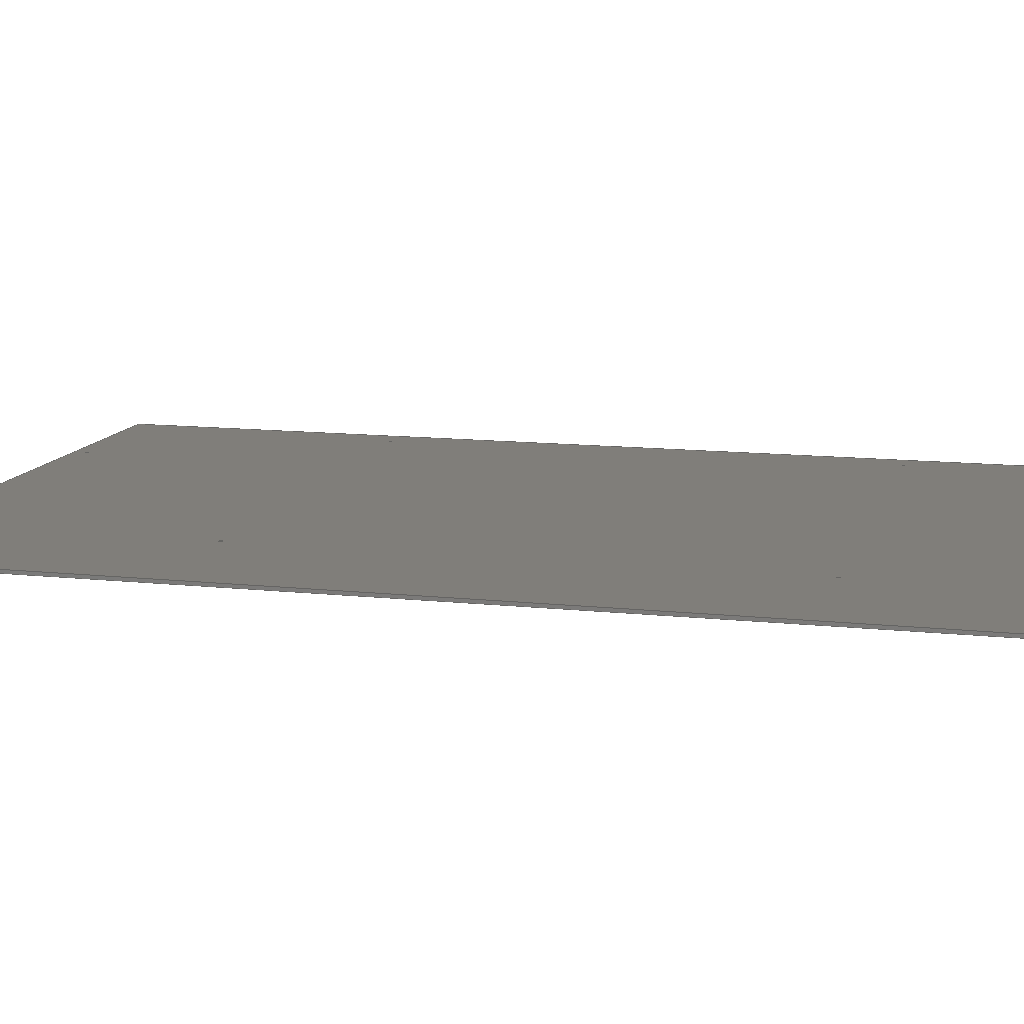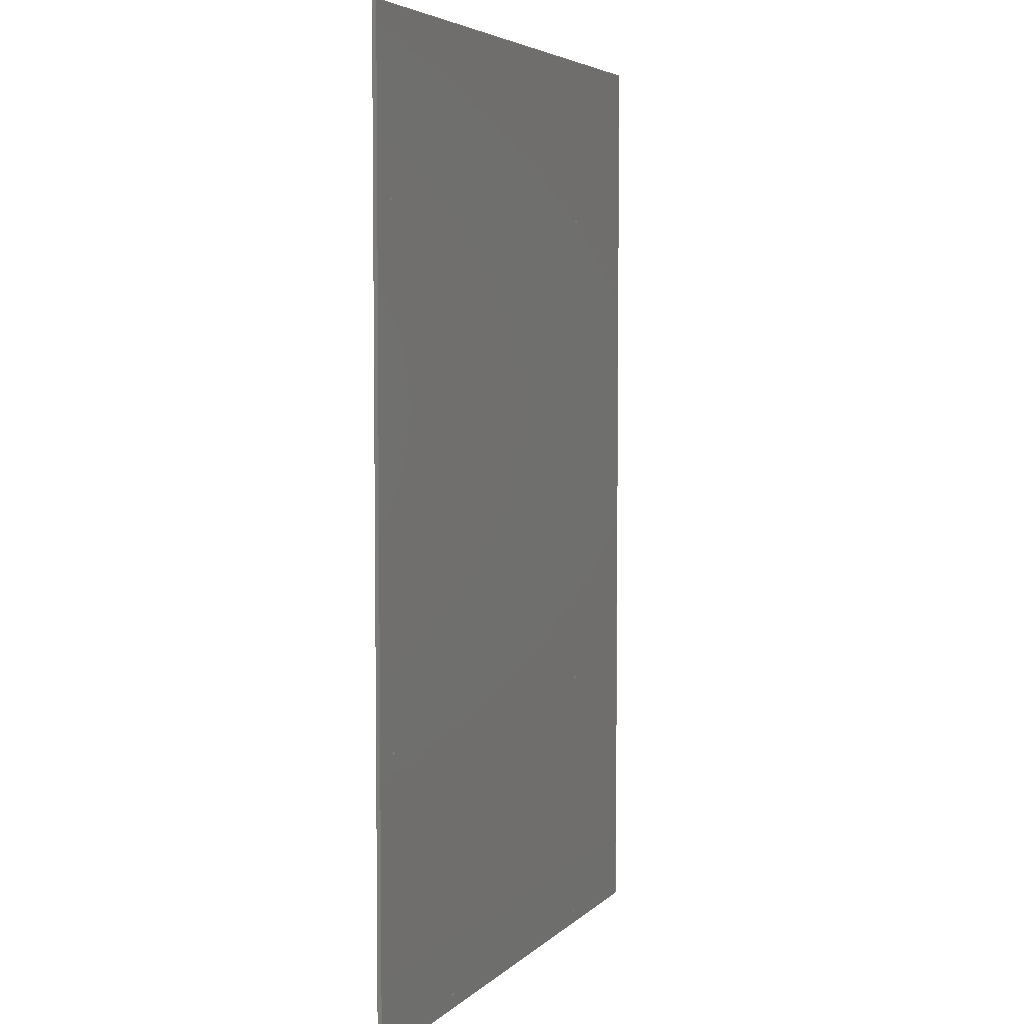
<metadata>
{"format":"step","ext":"stp","renderer":"f3d","projection":"perspective","resolution":1024,"background":"white","views":[{"elev":12.0,"azim":-75.4,"up":"+Y"},{"elev":4.9,"azim":112.6,"up":"+Z"}]}
</metadata>
<code>
ISO-10303-21;
DATA;
#1=MECHANICAL_DESIGN_GEOMETRIC_PRESENTATION_REPRESENTATION('',(#218,#216,
#215,#208,#207,#214,#210,#209,#213,#211,#212,#217,#219),#380);
#2=(
CONVERSION_BASED_UNIT('degree',#3)
NAMED_UNIT(#382)
PLANE_ANGLE_UNIT()
);
#3=PLANE_ANGLE_MEASURE_WITH_UNIT(PLANE_ANGLE_MEASURE(0.01745),#387);
#4=SHAPE_REPRESENTATION_RELATIONSHIP('SRR','None',#390,#5);
#5=ADVANCED_BREP_SHAPE_REPRESENTATION($,(#6),#379);
#6=MANIFOLD_SOLID_BREP('Cut-Extrude3',#232);
#7=LINE('',#354,#19);
#8=LINE('',#356,#20);
#9=LINE('',#358,#21);
#10=LINE('',#359,#22);
#11=LINE('',#362,#23);
#12=LINE('',#364,#24);
#13=LINE('',#365,#25);
#14=LINE('',#368,#26);
#15=LINE('',#370,#27);
#16=LINE('',#371,#28);
#17=LINE('',#373,#29);
#18=LINE('',#375,#30);
#19=VECTOR('',#298,0.1181);
#20=VECTOR('',#299,23.75);
#21=VECTOR('',#300,0.1181);
#22=VECTOR('',#301,23.75);
#23=VECTOR('',#304,36);
#24=VECTOR('',#305,0.1181);
#25=VECTOR('',#306,36);
#26=VECTOR('',#309,23.75);
#27=VECTOR('',#310,0.1181);
#28=VECTOR('',#311,23.75);
#29=VECTOR('',#314,36);
#30=VECTOR('',#317,36);
#31=PLANE('',#252);
#32=PLANE('',#253);
#33=PLANE('',#254);
#34=PLANE('',#255);
#35=PLANE('',#256);
#36=PLANE('',#257);
#37=FACE_BOUND('',#68,.T.);
#38=FACE_BOUND('',#70,.T.);
#39=FACE_BOUND('',#72,.T.);
#40=FACE_BOUND('',#74,.T.);
#41=FACE_BOUND('',#76,.T.);
#42=FACE_BOUND('',#78,.T.);
#43=FACE_BOUND('',#83,.T.);
#44=FACE_BOUND('',#84,.T.);
#45=FACE_BOUND('',#85,.T.);
#46=FACE_BOUND('',#86,.T.);
#47=FACE_BOUND('',#87,.T.);
#48=FACE_BOUND('',#88,.T.);
#49=FACE_BOUND('',#90,.T.);
#50=FACE_BOUND('',#91,.T.);
#51=FACE_BOUND('',#92,.T.);
#52=FACE_BOUND('',#93,.T.);
#53=FACE_BOUND('',#94,.T.);
#54=FACE_BOUND('',#95,.T.);
#55=FACE_OUTER_BOUND('',#67,.T.);
#56=FACE_OUTER_BOUND('',#69,.T.);
#57=FACE_OUTER_BOUND('',#71,.T.);
#58=FACE_OUTER_BOUND('',#73,.T.);
#59=FACE_OUTER_BOUND('',#75,.T.);
#60=FACE_OUTER_BOUND('',#77,.T.);
#61=FACE_OUTER_BOUND('',#79,.T.);
#62=FACE_OUTER_BOUND('',#80,.T.);
#63=FACE_OUTER_BOUND('',#81,.T.);
#64=FACE_OUTER_BOUND('',#82,.T.);
#65=FACE_OUTER_BOUND('',#89,.T.);
#66=FACE_OUTER_BOUND('',#96,.T.);
#67=EDGE_LOOP('',(#153));
#68=EDGE_LOOP('',(#154));
#69=EDGE_LOOP('',(#155));
#70=EDGE_LOOP('',(#156));
#71=EDGE_LOOP('',(#157));
#72=EDGE_LOOP('',(#158));
#73=EDGE_LOOP('',(#159));
#74=EDGE_LOOP('',(#160));
#75=EDGE_LOOP('',(#161));
#76=EDGE_LOOP('',(#162));
#77=EDGE_LOOP('',(#163));
#78=EDGE_LOOP('',(#164));
#79=EDGE_LOOP('',(#165,#166,#167,#168));
#80=EDGE_LOOP('',(#169,#170,#171,#172));
#81=EDGE_LOOP('',(#173,#174,#175,#176));
#82=EDGE_LOOP('',(#177,#178,#179,#180));
#83=EDGE_LOOP('',(#181));
#84=EDGE_LOOP('',(#182));
#85=EDGE_LOOP('',(#183));
#86=EDGE_LOOP('',(#184));
#87=EDGE_LOOP('',(#185));
#88=EDGE_LOOP('',(#186));
#89=EDGE_LOOP('',(#187,#188,#189,#190));
#90=EDGE_LOOP('',(#191));
#91=EDGE_LOOP('',(#192));
#92=EDGE_LOOP('',(#193));
#93=EDGE_LOOP('',(#194));
#94=EDGE_LOOP('',(#195));
#95=EDGE_LOOP('',(#196));
#96=EDGE_LOOP('',(#197,#198,#199,#200));
#97=CIRCLE('',#235,0.064);
#98=CIRCLE('',#236,0.064);
#99=CIRCLE('',#238,0.064);
#100=CIRCLE('',#239,0.064);
#101=CIRCLE('',#241,0.064);
#102=CIRCLE('',#242,0.064);
#103=CIRCLE('',#244,0.064);
#104=CIRCLE('',#245,0.064);
#105=CIRCLE('',#247,0.064);
#106=CIRCLE('',#248,0.064);
#107=CIRCLE('',#250,0.064);
#108=CIRCLE('',#251,0.064);
#109=VERTEX_POINT('',#322);
#110=VERTEX_POINT('',#324);
#111=VERTEX_POINT('',#327);
#112=VERTEX_POINT('',#329);
#113=VERTEX_POINT('',#332);
#114=VERTEX_POINT('',#334);
#115=VERTEX_POINT('',#337);
#116=VERTEX_POINT('',#339);
#117=VERTEX_POINT('',#342);
#118=VERTEX_POINT('',#344);
#119=VERTEX_POINT('',#347);
#120=VERTEX_POINT('',#349);
#121=VERTEX_POINT('',#352);
#122=VERTEX_POINT('',#353);
#123=VERTEX_POINT('',#355);
#124=VERTEX_POINT('',#357);
#125=VERTEX_POINT('',#361);
#126=VERTEX_POINT('',#363);
#127=VERTEX_POINT('',#367);
#128=VERTEX_POINT('',#369);
#129=EDGE_CURVE('',#109,#109,#97,.T.);
#130=EDGE_CURVE('',#110,#110,#98,.T.);
#131=EDGE_CURVE('',#111,#111,#99,.T.);
#132=EDGE_CURVE('',#112,#112,#100,.T.);
#133=EDGE_CURVE('',#113,#113,#101,.T.);
#134=EDGE_CURVE('',#114,#114,#102,.T.);
#135=EDGE_CURVE('',#115,#115,#103,.T.);
#136=EDGE_CURVE('',#116,#116,#104,.T.);
#137=EDGE_CURVE('',#117,#117,#105,.T.);
#138=EDGE_CURVE('',#118,#118,#106,.T.);
#139=EDGE_CURVE('',#119,#119,#107,.T.);
#140=EDGE_CURVE('',#120,#120,#108,.T.);
#141=EDGE_CURVE('',#121,#122,#7,.T.);
#142=EDGE_CURVE('',#123,#121,#8,.T.);
#143=EDGE_CURVE('',#124,#123,#9,.T.);
#144=EDGE_CURVE('',#124,#122,#10,.T.);
#145=EDGE_CURVE('',#123,#125,#11,.T.);
#146=EDGE_CURVE('',#126,#125,#12,.T.);
#147=EDGE_CURVE('',#124,#126,#13,.T.);
#148=EDGE_CURVE('',#125,#127,#14,.T.);
#149=EDGE_CURVE('',#127,#128,#15,.T.);
#150=EDGE_CURVE('',#126,#128,#16,.T.);
#151=EDGE_CURVE('',#122,#128,#17,.T.);
#152=EDGE_CURVE('',#121,#127,#18,.T.);
#153=ORIENTED_EDGE('',*,*,#129,.F.);
#154=ORIENTED_EDGE('',*,*,#130,.T.);
#155=ORIENTED_EDGE('',*,*,#131,.F.);
#156=ORIENTED_EDGE('',*,*,#132,.T.);
#157=ORIENTED_EDGE('',*,*,#133,.F.);
#158=ORIENTED_EDGE('',*,*,#134,.T.);
#159=ORIENTED_EDGE('',*,*,#135,.F.);
#160=ORIENTED_EDGE('',*,*,#136,.T.);
#161=ORIENTED_EDGE('',*,*,#137,.F.);
#162=ORIENTED_EDGE('',*,*,#138,.T.);
#163=ORIENTED_EDGE('',*,*,#139,.F.);
#164=ORIENTED_EDGE('',*,*,#140,.T.);
#165=ORIENTED_EDGE('',*,*,#141,.F.);
#166=ORIENTED_EDGE('',*,*,#142,.F.);
#167=ORIENTED_EDGE('',*,*,#143,.F.);
#168=ORIENTED_EDGE('',*,*,#144,.T.);
#169=ORIENTED_EDGE('',*,*,#145,.T.);
#170=ORIENTED_EDGE('',*,*,#146,.F.);
#171=ORIENTED_EDGE('',*,*,#147,.F.);
#172=ORIENTED_EDGE('',*,*,#143,.T.);
#173=ORIENTED_EDGE('',*,*,#148,.T.);
#174=ORIENTED_EDGE('',*,*,#149,.T.);
#175=ORIENTED_EDGE('',*,*,#150,.F.);
#176=ORIENTED_EDGE('',*,*,#146,.T.);
#177=ORIENTED_EDGE('',*,*,#151,.F.);
#178=ORIENTED_EDGE('',*,*,#144,.F.);
#179=ORIENTED_EDGE('',*,*,#147,.T.);
#180=ORIENTED_EDGE('',*,*,#150,.T.);
#181=ORIENTED_EDGE('',*,*,#129,.T.);
#182=ORIENTED_EDGE('',*,*,#131,.T.);
#183=ORIENTED_EDGE('',*,*,#133,.T.);
#184=ORIENTED_EDGE('',*,*,#135,.T.);
#185=ORIENTED_EDGE('',*,*,#137,.T.);
#186=ORIENTED_EDGE('',*,*,#139,.T.);
#187=ORIENTED_EDGE('',*,*,#142,.T.);
#188=ORIENTED_EDGE('',*,*,#152,.T.);
#189=ORIENTED_EDGE('',*,*,#148,.F.);
#190=ORIENTED_EDGE('',*,*,#145,.F.);
#191=ORIENTED_EDGE('',*,*,#130,.F.);
#192=ORIENTED_EDGE('',*,*,#132,.F.);
#193=ORIENTED_EDGE('',*,*,#134,.F.);
#194=ORIENTED_EDGE('',*,*,#136,.F.);
#195=ORIENTED_EDGE('',*,*,#138,.F.);
#196=ORIENTED_EDGE('',*,*,#140,.F.);
#197=ORIENTED_EDGE('',*,*,#151,.T.);
#198=ORIENTED_EDGE('',*,*,#149,.F.);
#199=ORIENTED_EDGE('',*,*,#152,.F.);
#200=ORIENTED_EDGE('',*,*,#141,.T.);
#201=CYLINDRICAL_SURFACE('',#234,0.064);
#202=CYLINDRICAL_SURFACE('',#237,0.064);
#203=CYLINDRICAL_SURFACE('',#240,0.064);
#204=CYLINDRICAL_SURFACE('',#243,0.064);
#205=CYLINDRICAL_SURFACE('',#246,0.064);
#206=CYLINDRICAL_SURFACE('',#249,0.064);
#207=STYLED_ITEM('',(#401),#220);
#208=STYLED_ITEM('',(#401),#221);
#209=STYLED_ITEM('',(#401),#222);
#210=STYLED_ITEM('',(#401),#223);
#211=STYLED_ITEM('',(#401),#224);
#212=STYLED_ITEM('',(#401),#225);
#213=STYLED_ITEM('',(#401),#226);
#214=STYLED_ITEM('',(#401),#227);
#215=STYLED_ITEM('',(#401),#228);
#216=STYLED_ITEM('',(#401),#229);
#217=STYLED_ITEM('',(#401),#230);
#218=STYLED_ITEM('',(#401),#231);
#219=STYLED_ITEM('',(#400),#6);
#220=ADVANCED_FACE('',(#55,#37),#201,.F.);
#221=ADVANCED_FACE('',(#56,#38),#202,.F.);
#222=ADVANCED_FACE('',(#57,#39),#203,.F.);
#223=ADVANCED_FACE('',(#58,#40),#204,.F.);
#224=ADVANCED_FACE('',(#59,#41),#205,.F.);
#225=ADVANCED_FACE('',(#60,#42),#206,.F.);
#226=ADVANCED_FACE('',(#61),#31,.T.);
#227=ADVANCED_FACE('',(#62),#32,.F.);
#228=ADVANCED_FACE('',(#63),#33,.F.);
#229=ADVANCED_FACE('',(#64,#43,#44,#45,#46,#47,#48),#34,.T.);
#230=ADVANCED_FACE('',(#65,#49,#50,#51,#52,#53,#54),#35,.F.);
#231=ADVANCED_FACE('',(#66),#36,.F.);
#232=CLOSED_SHELL('',(#220,#221,#222,#223,#224,#225,#226,#227,#228,#229,
#230,#231));
#233=AXIS2_PLACEMENT_3D('placement',#320,#258,#259);
#234=AXIS2_PLACEMENT_3D('',#321,#260,#261);
#235=AXIS2_PLACEMENT_3D('',#323,#262,#263);
#236=AXIS2_PLACEMENT_3D('',#325,#264,#265);
#237=AXIS2_PLACEMENT_3D('',#326,#266,#267);
#238=AXIS2_PLACEMENT_3D('',#328,#268,#269);
#239=AXIS2_PLACEMENT_3D('',#330,#270,#271);
#240=AXIS2_PLACEMENT_3D('',#331,#272,#273);
#241=AXIS2_PLACEMENT_3D('',#333,#274,#275);
#242=AXIS2_PLACEMENT_3D('',#335,#276,#277);
#243=AXIS2_PLACEMENT_3D('',#336,#278,#279);
#244=AXIS2_PLACEMENT_3D('',#338,#280,#281);
#245=AXIS2_PLACEMENT_3D('',#340,#282,#283);
#246=AXIS2_PLACEMENT_3D('',#341,#284,#285);
#247=AXIS2_PLACEMENT_3D('',#343,#286,#287);
#248=AXIS2_PLACEMENT_3D('',#345,#288,#289);
#249=AXIS2_PLACEMENT_3D('',#346,#290,#291);
#250=AXIS2_PLACEMENT_3D('',#348,#292,#293);
#251=AXIS2_PLACEMENT_3D('',#350,#294,#295);
#252=AXIS2_PLACEMENT_3D('',#351,#296,#297);
#253=AXIS2_PLACEMENT_3D('',#360,#302,#303);
#254=AXIS2_PLACEMENT_3D('',#366,#307,#308);
#255=AXIS2_PLACEMENT_3D('',#372,#312,#313);
#256=AXIS2_PLACEMENT_3D('',#374,#315,#316);
#257=AXIS2_PLACEMENT_3D('',#376,#318,#319);
#258=DIRECTION('axis',(0,0,1));
#259=DIRECTION('refdir',(1,0,0));
#260=DIRECTION('center_axis',(0,-1,0));
#261=DIRECTION('ref_axis',(0,0,-1));
#262=DIRECTION('center_axis',(0,-1,0));
#263=DIRECTION('ref_axis',(0,0,-1));
#264=DIRECTION('center_axis',(0,-1,0));
#265=DIRECTION('ref_axis',(0,0,-1));
#266=DIRECTION('center_axis',(0,-1,0));
#267=DIRECTION('ref_axis',(0,0,-1));
#268=DIRECTION('center_axis',(0,-1,0));
#269=DIRECTION('ref_axis',(0,0,-1));
#270=DIRECTION('center_axis',(0,-1,0));
#271=DIRECTION('ref_axis',(0,0,-1));
#272=DIRECTION('center_axis',(0,-1,0));
#273=DIRECTION('ref_axis',(0,0,-1));
#274=DIRECTION('center_axis',(0,-1,0));
#275=DIRECTION('ref_axis',(0,0,-1));
#276=DIRECTION('center_axis',(0,-1,0));
#277=DIRECTION('ref_axis',(0,0,-1));
#278=DIRECTION('center_axis',(0,-1,0));
#279=DIRECTION('ref_axis',(0,0,-1));
#280=DIRECTION('center_axis',(0,-1,0));
#281=DIRECTION('ref_axis',(0,0,-1));
#282=DIRECTION('center_axis',(0,-1,0));
#283=DIRECTION('ref_axis',(0,0,-1));
#284=DIRECTION('center_axis',(0,-1,0));
#285=DIRECTION('ref_axis',(0,0,-1));
#286=DIRECTION('center_axis',(0,-1,0));
#287=DIRECTION('ref_axis',(0,0,-1));
#288=DIRECTION('center_axis',(0,-1,0));
#289=DIRECTION('ref_axis',(0,0,-1));
#290=DIRECTION('center_axis',(0,-1,0));
#291=DIRECTION('ref_axis',(0,0,-1));
#292=DIRECTION('center_axis',(0,-1,0));
#293=DIRECTION('ref_axis',(0,0,-1));
#294=DIRECTION('center_axis',(0,-1,0));
#295=DIRECTION('ref_axis',(0,0,-1));
#296=DIRECTION('center_axis',(1.831e-16,0,1));
#297=DIRECTION('ref_axis',(1,0,0));
#298=DIRECTION('',(0,1,0));
#299=DIRECTION('',(-1,0,1.831e-16));
#300=DIRECTION('',(0,-1,0));
#301=DIRECTION('',(-1,0,1.831e-16));
#302=DIRECTION('center_axis',(-1,0,0));
#303=DIRECTION('ref_axis',(0,0,1));
#304=DIRECTION('',(0,0,-1));
#305=DIRECTION('',(0,-1,0));
#306=DIRECTION('',(0,0,-1));
#307=DIRECTION('center_axis',(1.831e-16,0,1));
#308=DIRECTION('ref_axis',(1,0,0));
#309=DIRECTION('',(-1,0,1.831e-16));
#310=DIRECTION('',(0,1,0));
#311=DIRECTION('',(-1,0,1.831e-16));
#312=DIRECTION('center_axis',(0,1,0));
#313=DIRECTION('ref_axis',(0,0,1));
#314=DIRECTION('',(0,0,-1));
#315=DIRECTION('center_axis',(0,1,0));
#316=DIRECTION('ref_axis',(0,0,1));
#317=DIRECTION('',(0,0,-1));
#318=DIRECTION('center_axis',(1,0,0));
#319=DIRECTION('ref_axis',(0,0,-1));
#320=CARTESIAN_POINT('',(0,0,0));
#321=CARTESIAN_POINT('Origin',(-6.562,0.1181,-17.48));
#322=CARTESIAN_POINT('',(-6.562,0.1181,-17.54));
#323=CARTESIAN_POINT('Origin',(-6.562,0.1181,-17.48));
#324=CARTESIAN_POINT('',(-6.562,0,-17.54));
#325=CARTESIAN_POINT('Origin',(-6.562,0,-17.48));
#326=CARTESIAN_POINT('Origin',(5.938,0.1181,-17.48));
#327=CARTESIAN_POINT('',(5.938,0.1181,-17.54));
#328=CARTESIAN_POINT('Origin',(5.938,0.1181,-17.48));
#329=CARTESIAN_POINT('',(5.938,0,-17.54));
#330=CARTESIAN_POINT('Origin',(5.938,0,-17.48));
#331=CARTESIAN_POINT('Origin',(10.88,0.1181,-7.5));
#332=CARTESIAN_POINT('',(10.88,0.1181,-7.564));
#333=CARTESIAN_POINT('Origin',(10.88,0.1181,-7.5));
#334=CARTESIAN_POINT('',(10.88,0,-7.564));
#335=CARTESIAN_POINT('Origin',(10.88,0,-7.5));
#336=CARTESIAN_POINT('Origin',(10.88,0.1181,11.5));
#337=CARTESIAN_POINT('',(10.88,0.1181,11.44));
#338=CARTESIAN_POINT('Origin',(10.88,0.1181,11.5));
#339=CARTESIAN_POINT('',(10.88,0,11.44));
#340=CARTESIAN_POINT('Origin',(10.88,0,11.5));
#341=CARTESIAN_POINT('Origin',(-6.653,0.1181,-7.5));
#342=CARTESIAN_POINT('',(-6.653,0.1181,-7.564));
#343=CARTESIAN_POINT('Origin',(-6.653,0.1181,-7.5));
#344=CARTESIAN_POINT('',(-6.653,0,-7.564));
#345=CARTESIAN_POINT('Origin',(-6.653,0,-7.5));
#346=CARTESIAN_POINT('Origin',(-6.653,0.1181,11.5));
#347=CARTESIAN_POINT('',(-6.653,0.1181,11.44));
#348=CARTESIAN_POINT('Origin',(-6.653,0.1181,11.5));
#349=CARTESIAN_POINT('',(-6.653,0,11.44));
#350=CARTESIAN_POINT('Origin',(-6.653,0,11.5));
#351=CARTESIAN_POINT('Origin',(3.295e-15,0.1181,18));
#352=CARTESIAN_POINT('',(-11.81,0,18));
#353=CARTESIAN_POINT('',(-11.81,0.1181,18));
#354=CARTESIAN_POINT('',(-11.81,0,18));
#355=CARTESIAN_POINT('',(11.94,0,18));
#356=CARTESIAN_POINT('',(3.295e-15,0,18));
#357=CARTESIAN_POINT('',(11.94,0.1181,18));
#358=CARTESIAN_POINT('',(11.94,0.1181,18));
#359=CARTESIAN_POINT('',(3.295e-15,0.1181,18));
#360=CARTESIAN_POINT('Origin',(11.94,0.1181,0));
#361=CARTESIAN_POINT('',(11.94,0,-18));
#362=CARTESIAN_POINT('',(11.94,0,0));
#363=CARTESIAN_POINT('',(11.94,0.1181,-18));
#364=CARTESIAN_POINT('',(11.94,0.1181,-18));
#365=CARTESIAN_POINT('',(11.94,0.1181,0));
#366=CARTESIAN_POINT('Origin',(-3.295e-15,0.1181,
-18));
#367=CARTESIAN_POINT('',(-11.81,0,-18));
#368=CARTESIAN_POINT('',(-3.295e-15,0,-18));
#369=CARTESIAN_POINT('',(-11.81,0.1181,-18));
#370=CARTESIAN_POINT('',(-11.81,0,-18));
#371=CARTESIAN_POINT('',(-3.295e-15,0.1181,-18));
#372=CARTESIAN_POINT('Origin',(0,0.1181,0));
#373=CARTESIAN_POINT('',(-11.81,0.1181,18));
#374=CARTESIAN_POINT('Origin',(0,0,0));
#375=CARTESIAN_POINT('',(-11.81,0,18));
#376=CARTESIAN_POINT('Origin',(-11.81,0,18));
#377=UNCERTAINTY_MEASURE_WITH_UNIT(LENGTH_MEASURE(0.0003937),
#383,'DISTANCE_ACCURACY_VALUE',
'Maximum model space distance between geometric entities at asserted c
onnectivities');
#378=UNCERTAINTY_MEASURE_WITH_UNIT(LENGTH_MEASURE(1e-06),#384,
'DISTANCE_ACCURACY_VALUE',
'Maximum model space distance between geometric entities at asserted c
onnectivities');
#379=(
GEOMETRIC_REPRESENTATION_CONTEXT(3)
GLOBAL_UNCERTAINTY_ASSIGNED_CONTEXT((#377))
GLOBAL_UNIT_ASSIGNED_CONTEXT((#383,#387,#386))
REPRESENTATION_CONTEXT('','3D')
);
#380=(
GEOMETRIC_REPRESENTATION_CONTEXT(3)
GLOBAL_UNCERTAINTY_ASSIGNED_CONTEXT((#378))
GLOBAL_UNIT_ASSIGNED_CONTEXT((#384,#2,#386))
REPRESENTATION_CONTEXT('','3D')
);
#381=DIMENSIONAL_EXPONENTS(1,0,0,0,0,0,0);
#382=DIMENSIONAL_EXPONENTS(0,0,0,0,0,0,0);
#383=(
CONVERSION_BASED_UNIT('__CONSTANT UNIT inch',#385)
LENGTH_UNIT()
NAMED_UNIT(#381)
);
#384=(
LENGTH_UNIT()
NAMED_UNIT(*)
SI_UNIT(.MILLI.,.METRE.)
);
#385=LENGTH_MEASURE_WITH_UNIT(LENGTH_MEASURE(25.4),#384);
#386=(
NAMED_UNIT(*)
SI_UNIT($,.STERADIAN.)
SOLID_ANGLE_UNIT()
);
#387=(
NAMED_UNIT(*)
PLANE_ANGLE_UNIT()
SI_UNIT($,.RADIAN.)
);
#388=SHAPE_DEFINITION_REPRESENTATION(#389,#390);
#389=PRODUCT_DEFINITION_SHAPE('',$,#392);
#390=SHAPE_REPRESENTATION('',(#233),#379);
#391=PRODUCT_DEFINITION_CONTEXT('part definition',#396,'design');
#392=PRODUCT_DEFINITION('Ramp','Ramp',#393,#391);
#393=PRODUCT_DEFINITION_FORMATION('',$,#398);
#394=PRODUCT_RELATED_PRODUCT_CATEGORY('Ramp','Ramp',(#398));
#395=APPLICATION_PROTOCOL_DEFINITION('international standard',
'automotive_design',2009,#396);
#396=APPLICATION_CONTEXT(
'Core Data for Automotive Mechanical Design Process');
#397=PRODUCT_CONTEXT('part definition',#396,'mechanical');
#398=PRODUCT('Ramp','Ramp',$,(#397));
#399=PRESENTATION_STYLE_ASSIGNMENT((#402));
#400=PRESENTATION_STYLE_ASSIGNMENT((#403));
#401=PRESENTATION_STYLE_ASSIGNMENT((#404));
#402=SURFACE_STYLE_USAGE(.BOTH.,#405);
#403=SURFACE_STYLE_USAGE(.BOTH.,#406);
#404=SURFACE_STYLE_USAGE(.BOTH.,#407);
#405=SURFACE_SIDE_STYLE($,(#408));
#406=SURFACE_SIDE_STYLE($,(#409));
#407=SURFACE_SIDE_STYLE($,(#410));
#408=SURFACE_STYLE_FILL_AREA(#411);
#409=SURFACE_STYLE_FILL_AREA(#412);
#410=SURFACE_STYLE_FILL_AREA(#413);
#411=FILL_AREA_STYLE($,(#414));
#412=FILL_AREA_STYLE($,(#415));
#413=FILL_AREA_STYLE($,(#416));
#414=FILL_AREA_STYLE_COLOUR($,#417);
#415=FILL_AREA_STYLE_COLOUR($,#418);
#416=FILL_AREA_STYLE_COLOUR($,#419);
#417=COLOUR_RGB('',0.749,0.749,0.749);
#418=COLOUR_RGB('',0.6941,0.09804,0.09804);
#419=COLOUR_RGB('',0.09412,0.1451,0.9725);
ENDSEC;
END-ISO-10303-21;

</code>
